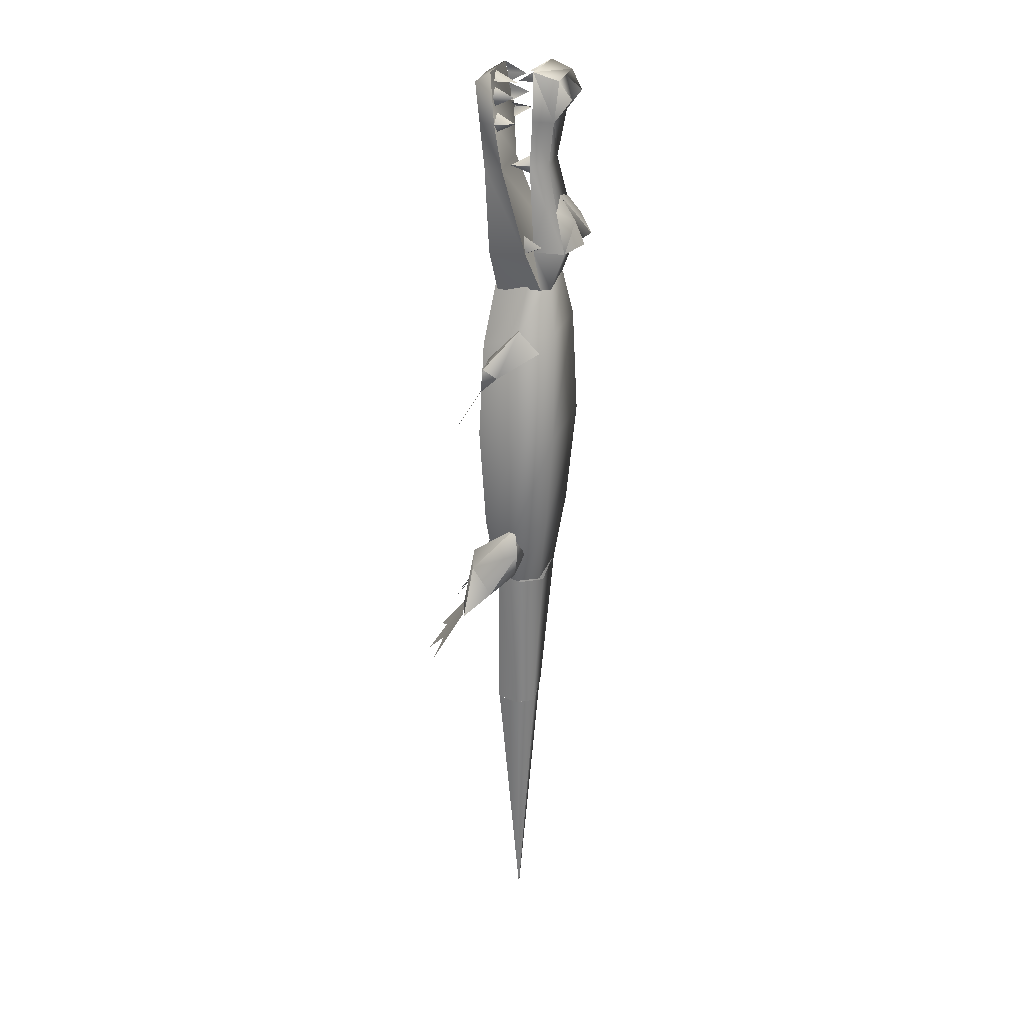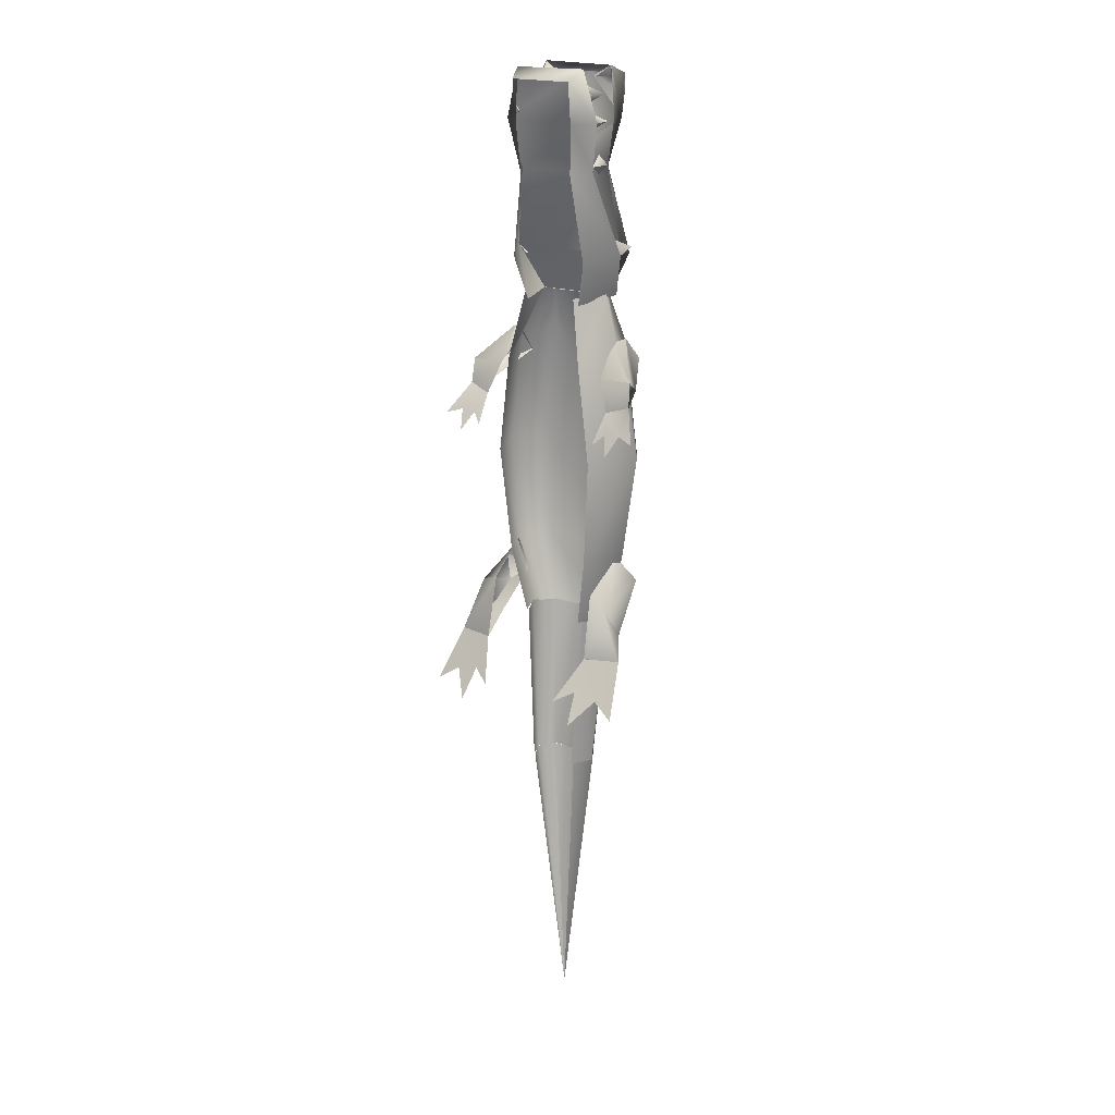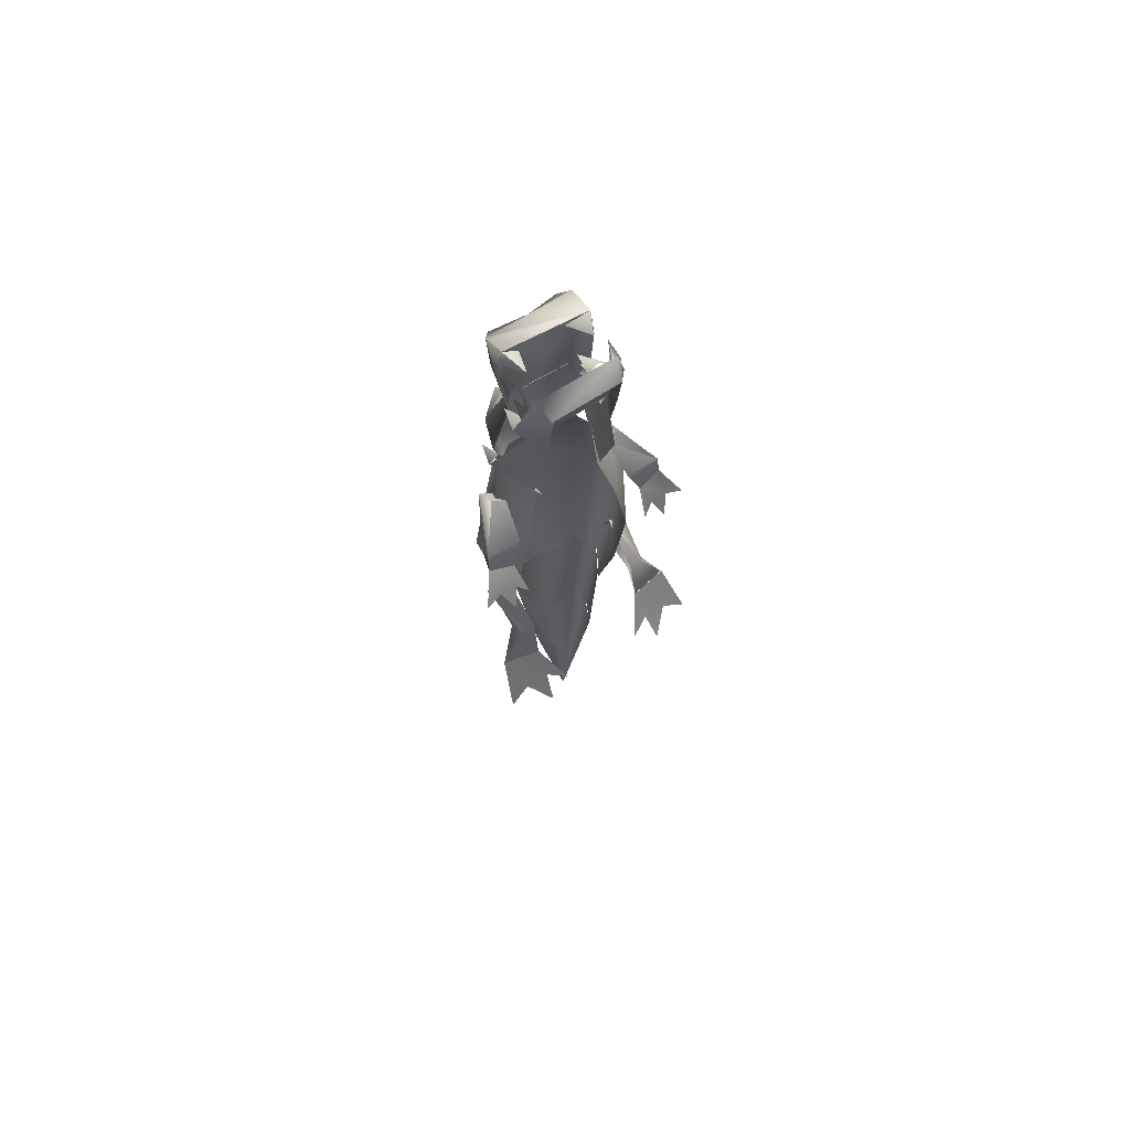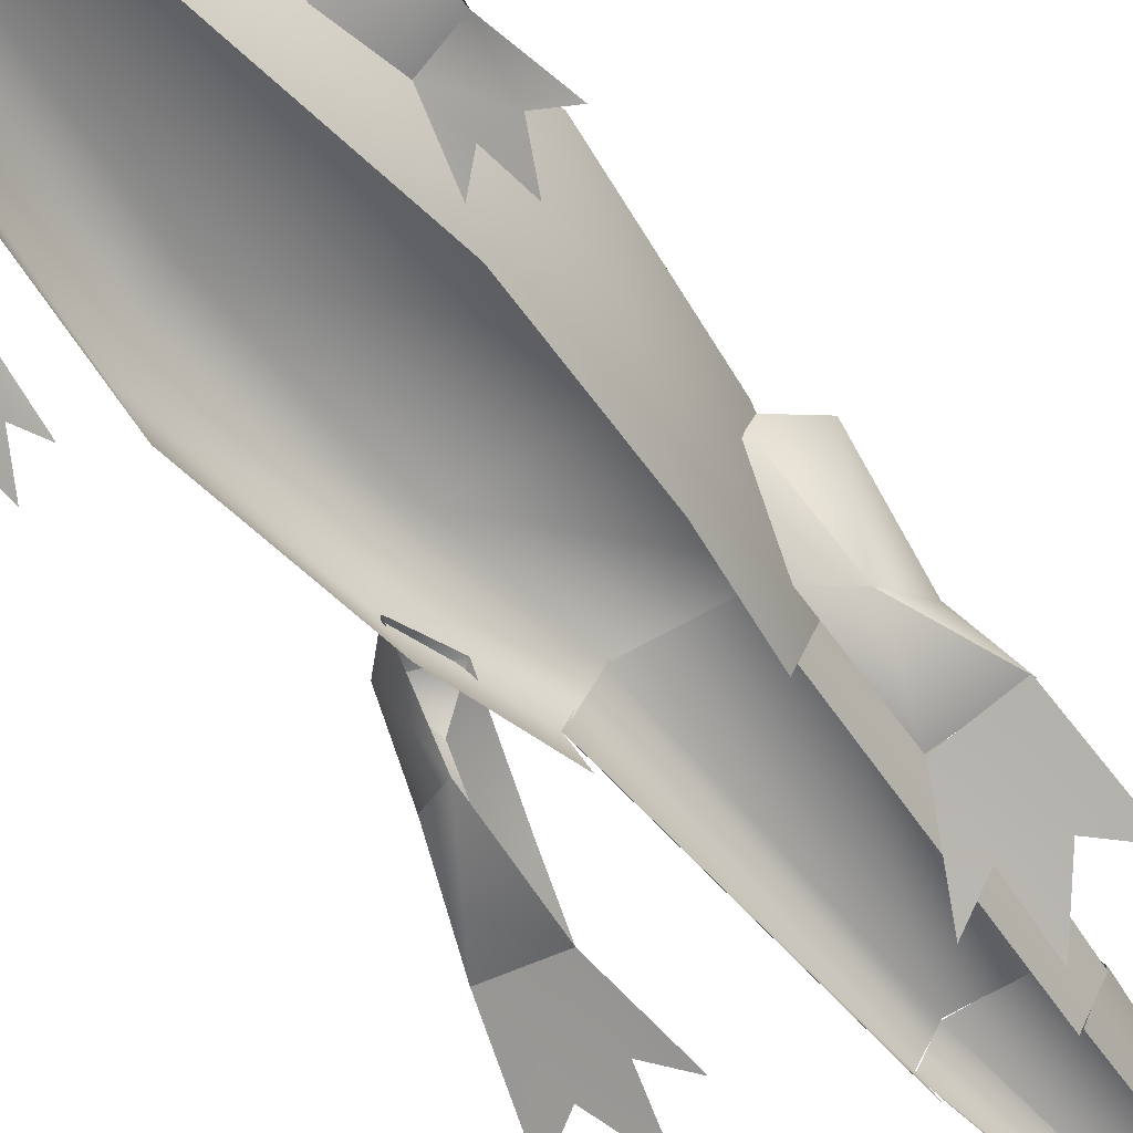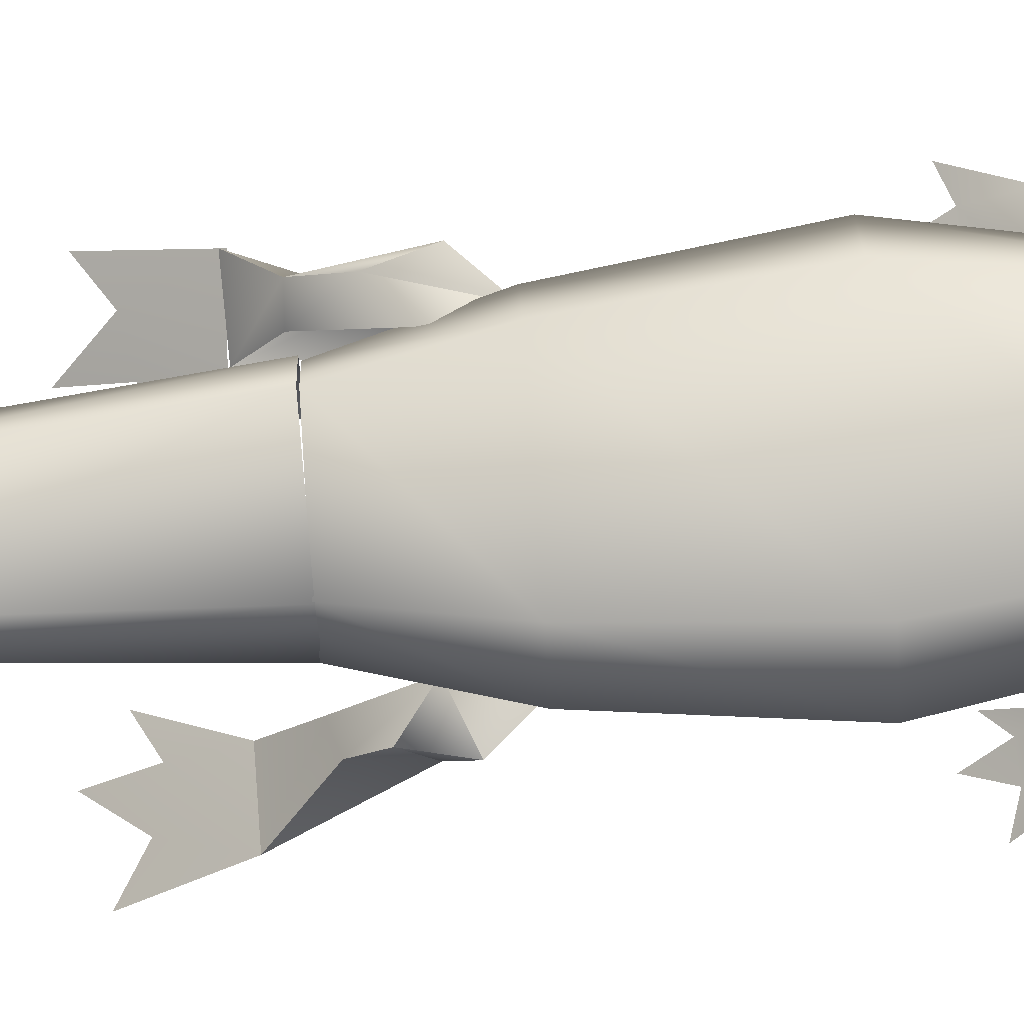
<metadata>
{"format":"obj","ext":"obj","renderer":"f3d","projection":"perspective","resolution":1024,"background":"white","views":[{"elev":23.1,"azim":101.0,"up":"+Z"},{"elev":17.9,"azim":34.4,"up":"+Z"},{"elev":71.6,"azim":-31.6,"up":"+Z"},{"elev":-52.1,"azim":35.8,"up":"+Y"},{"elev":79.4,"azim":-94.4,"up":"+Y"}]}
</metadata>
<code>
v 1.75 -3 -23.56
v 2.562 -2.75 -11.69
v 3.625 -0.75 -11.75
v 2.562 -1.375 -23.62
v 2.562 0.9375 -11.81
v 1.812 -0 -23.75
v -2.438 1 -11.75
v -1.75 -0 -23.69
v -3.5 -0.625 -11.69
v -2.5 -1.312 -23.62
v -2.438 -2.688 -11.69
v -1.75 -3 -23.5
v 0.125 -1.5 -43.81
v 1.875 -2.875 -23.56
v 2.562 -1.188 -23.62
v 1.75 0.125 -23.69
v -1.812 -0.0625 -23.69
v -2.5 -1.438 -23.62
v -1.625 -3.062 -23.56
v 3.875 -4.062 1.125
v 5.875 -0.5 1.125
v 4.938 -0.9375 -6.625
v 3.312 -3.688 -6.625
v 3 -0.375 13.12
v 2.125 1.188 13.12
v 3.25 1.812 9.5
v 4.438 -1 9.375
v -2.312 1.5 13.06
v -3 2.25 9.5
v -3.312 0.875 13.06
v -4.5 -0.375 9.438
v -3.375 1.812 -6.688
v -5 -0.25 -6.688
v -3.5 -0.625 -11.75
v -2.375 1 -11.81
v 3.625 1.312 -6.625
v 2.625 0.625 -11.75
v 1.875 -3.062 13.06
v 2.875 -3.875 8.25
v 4.312 1.938 1.125
v -4.062 2.5 1.062
v -6 0.25 1.062
v -3.625 -3.438 8.188
v -4.5 -3.438 1.062
v -3.688 -3.188 -6.688
v -2.625 -2.688 -11.69
v -2.625 -2.75 13.06
v 3.562 -1.062 -11.69
v 2.375 -3.062 -11.69
v 4.375 -3.188 7.562
v 4 -1 9.75
v 4.938 -0.6875 10.12
v 6.812 -3.125 7.5
v 4.062 0.4375 8.188
v 5.062 0.9375 8.438
v 6.688 -2.062 6.75
v 6.875 -3.312 5.688
v 5.125 -3.625 5.188
v 5.312 -2.5 6.312
v 5.625 -4.5 3.75
v 6.812 -4.5 3.812
v 6.188 -5.375 2.375
v 4.812 -5 3
v 8 -4.75 3.375
v -6.938 -4.875 4.125
v -7 -3.562 5.938
v -8.188 -5.188 3.75
v -5.25 -3.938 5.375
v -5.75 -4.938 4.062
v -5 -5.438 3.312
v -6.375 -5.875 2.75
v -5.375 -2.75 6.438
v -6.75 -2.25 6.875
v -4.125 0.375 8.125
v -5.125 0.8125 8.375
v -6.875 -3.312 7.75
v -4.375 -3.312 7.75
v -4.938 -0.6875 10.12
v -4 -1 9.75
v 2.5 -1.188 28.62
v 3 -0 29.38
v 2.812 0.25 28.62
v -1.75 0.25 28.69
v 1.375 0.25 28.62
v 2.625 -1.75 22.38
v 2.188 -0.25 23.12
v 2.938 -0.25 22.44
v 2.188 -0.1875 21.69
v -3.188 0.25 28.69
v -2.812 0.375 29.5
v -2.062 -1.188 28.62
v 2.688 1.75 19
v -2.312 1.312 12.75
v 2.188 1.312 12.75
v 3.125 2.5 15.81
v -3.312 2.438 15.88
v 2.125 1.062 22.25
v -2.125 1 22.25
v 2.938 1.562 25.69
v -3 1.562 25.69
v 2.938 1.938 28.75
v -3 1.938 28.75
v -4 0.25 16.06
v -3.188 0.625 12.94
v -3 -0.3125 22.38
v -3.312 -0 25.88
v 3.312 -0 25.81
v 3.188 0.6875 12.94
v 3.812 0.25 16.06
v 2.375 2.812 27.31
v -1.5 3 18.06
v -1.75 3.812 16.38
v -0 2.5 15.81
v -0 1.562 19.75
v -2.812 1.75 19.06
v -2.375 2.812 27.31
v 1.75 3.812 16.38
v 1.5 3.062 18.06
v -0.0625 1.938 28.75
v -2.812 -3.25 29.25
v -4.062 -2.75 25.62
v 3.688 -2.812 25.56
v 2.812 -3.25 29.25
v -3 -2.438 22.12
v 3.062 -2.375 22.12
v -4.75 -0.5 16.25
v 4.188 -0.375 16.06
v -3.188 0.625 12.94
v 3.188 0.6875 12.94
v 3.375 -1.375 27.5
v 2.688 -2.938 28.19
v -3.562 -3 26.88
v 2.688 -2.938 26.75
v 3.375 -2.938 27.5
v -3.25 -1.438 26.88
v 1.688 -3.062 29.25
v 2.812 -2.75 26.31
v 1.125 -1.562 28.25
v -2.875 -2.938 26.12
v -3.75 -1.25 25.62
v 2.312 -3.062 28.5
v -3.312 -2.75 24.88
v -3.25 -3.125 28.31
v -4.438 0.9375 16.25
v -4 -0.5 16.94
v 0.9375 -3.062 28.56
v -4 -0.5 15.5
v -2.938 -1.625 28.31
v 4.312 0.9375 16.56
v 3.562 -0.5625 17.25
v 2.812 -2.75 24.88
v 3.562 -0.5625 15.81
v -2.875 -3 27.62
v 3.562 -1.25 25.62
v -3.125 -3.375 15.75
v -2.25 -2.875 12.62
v -2.125 -3.875 21.94
v -2.312 -4.188 25.44
v -2.312 -4.562 28.5
v 2.375 -4.5 28.44
v 2.375 -4.188 25.44
v 2.125 -3.875 21.94
v 2.938 -3.375 15.69
v 2.188 -2.875 12.56
v 5.938 -2.812 -12
v 4 -0.375 -9.062
v 7.188 -4.75 -13.5
v 6 -0.5625 -8.25
v 4.438 -5.312 -13.44
v 5.5 -0.875 -10.25
v 5.625 -4.312 -9.875
v 4.375 -4.438 -8.812
v 4.812 -3.562 -12.06
v 4.5 -1.062 -6.625
v 7.188 -4.812 -13.31
v 4.438 -5.312 -13.5
v 4.562 -6.75 -15.69
v 6.312 -6.688 -16.06
v 4.875 -8.188 -17.81
v 3.125 -7.562 -16.44
v 7.938 -7.125 -17.12
v -4.25 -4.438 -8.812
v -6 -0.5625 -8.25
v -5.375 -4.5 -9.188
v -4.25 -3.625 -11.81
v -5.375 -3 -11.44
v -4 -0.375 -9.062
v -4.5 -1.062 -6.625
v -5.5 -0.875 -10.25
v -7.188 -4.75 -13.5
v -4.438 -5.312 -13.5
v -6.312 -6.688 -16.06
v -7.188 -4.75 -13.5
v -7.938 -7.125 -17.12
v -4.438 -5.312 -13.5
v -4.562 -6.75 -15.69
v -3.125 -7.562 -16.44
v -4.875 -8.188 -17.81
o 4
g 4
f 82 81 80
f 81 84 80
f 87 86 85
f 88 87 85
f 83 90 91
f 90 89 91
f 143 120 148
f 153 143 148
f 134 133 130
f 131 134 130
f 122 151 154
f 137 122 154
f 136 141 138
f 146 136 138
f 126 145 144
f 147 126 144
f 132 153 135
f 139 132 135
f 121 139 140
f 142 121 140
f 127 152 149
f 150 127 149
f 111 112 96
f 117 118 95
o 6
g 6
f 8 7 5
f 8 5 6
f 17 16 13
f 26 29 28
f 26 28 25
f 37 35 32
f 37 32 36
f 40 41 29
f 40 29 26
f 36 32 41
f 36 41 40
f 119 110 99
f 119 99 100
f 100 116 119
f 119 116 102
f 114 111 115
f 113 96 112
f 114 92 118
f 113 117 95
f 119 101 110
f 96 95 94
f 96 94 93
f 96 98 97
f 96 97 95
f 98 100 99
f 98 99 97
f 102 90 81
f 102 81 101
f 104 103 96
f 104 96 93
f 103 105 98
f 103 98 96
f 105 106 100
f 105 100 98
f 106 90 102
f 106 102 100
f 81 107 99
f 81 99 101
f 109 108 94
f 109 94 95
f 87 109 95
f 87 95 97
f 107 87 97
f 107 97 99
f 114 113 112
f 114 112 111
f 113 114 118
f 113 118 117
o 7
g 7
f 123 122 121
f 123 121 120
f 122 125 124
f 122 124 121
f 125 127 126
f 125 126 124
f 127 129 128
f 127 128 126
o 8
g 8
f 99 110 101
f 116 100 102
o 9
g 9
f 4 3 2
f 4 2 1
f 6 5 3
f 6 3 4
f 10 9 7
f 10 7 8
f 12 11 9
f 12 9 10
f 15 14 13
f 16 15 13
f 18 17 13
f 13 19 18
f 56 53 57
f 60 61 62
f 58 60 63
f 61 57 64
f 67 66 65
f 70 69 68
f 71 65 69
f 66 76 73
f 23 22 21
f 23 21 20
f 27 26 25
f 27 25 24
f 29 31 30
f 29 30 28
f 35 34 33
f 35 33 32
f 39 27 24
f 39 24 38
f 21 40 26
f 21 26 27
f 41 42 31
f 41 31 29
f 20 21 27
f 20 27 39
f 42 44 43
f 42 43 31
f 33 45 44
f 33 44 42
f 22 36 40
f 22 40 21
f 32 33 42
f 32 42 41
f 34 46 45
f 34 45 33
f 43 47 30
f 43 30 31
f 49 48 22
f 49 22 23
f 48 37 36
f 48 36 22
f 53 52 51
f 53 51 50
f 55 54 51
f 55 51 52
f 56 55 52
f 56 52 53
f 58 57 53
f 58 53 50
f 59 54 55
f 59 55 56
f 58 59 56
f 58 56 57
f 61 60 58
f 61 58 57
f 66 68 69
f 66 69 65
f 66 73 72
f 66 72 68
f 73 75 74
f 73 74 72
f 77 76 66
f 77 66 68
f 76 78 75
f 76 75 73
f 78 79 74
f 78 74 75
f 77 79 78
f 77 78 76
f 156 155 126
f 156 126 128
f 155 157 124
f 155 124 126
f 157 158 121
f 157 121 124
f 158 159 120
f 158 120 121
f 159 160 123
f 159 123 120
f 160 161 122
f 160 122 123
f 161 162 125
f 161 125 122
f 162 163 127
f 162 127 125
f 163 164 129
f 163 129 127
f 165 171 167
f 171 168 174
f 171 174 172
f 170 166 174
f 170 174 168
f 165 170 168
f 165 168 171
f 169 167 171
f 169 171 172
f 173 166 170
f 173 170 165
f 169 173 165
f 169 165 167
f 178 177 176
f 178 176 175
f 177 178 179
f 176 177 180
f 178 175 181
f 190 184 186
f 182 184 190
f 182 190 191
f 184 183 189
f 184 189 186
f 182 188 183
f 182 183 184
f 183 188 187
f 183 187 189
f 190 186 185
f 190 185 191
f 186 189 187
f 186 187 185
f 193 195 196
f 193 196 192
f 194 193 192
f 197 196 195
f 198 192 196
o 10
g 10
f 118 92 95
f 111 96 115

</code>
